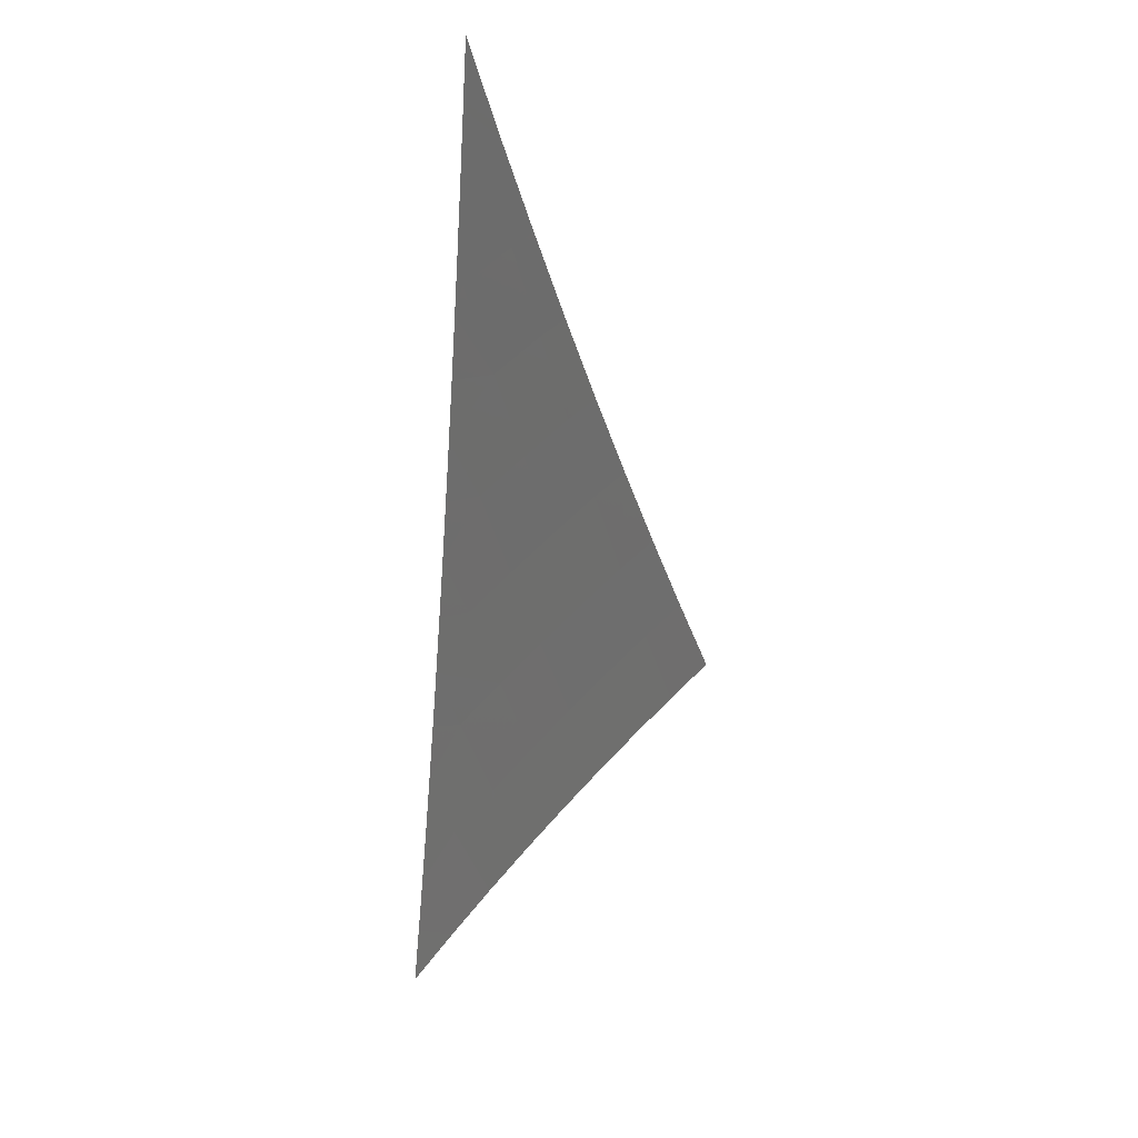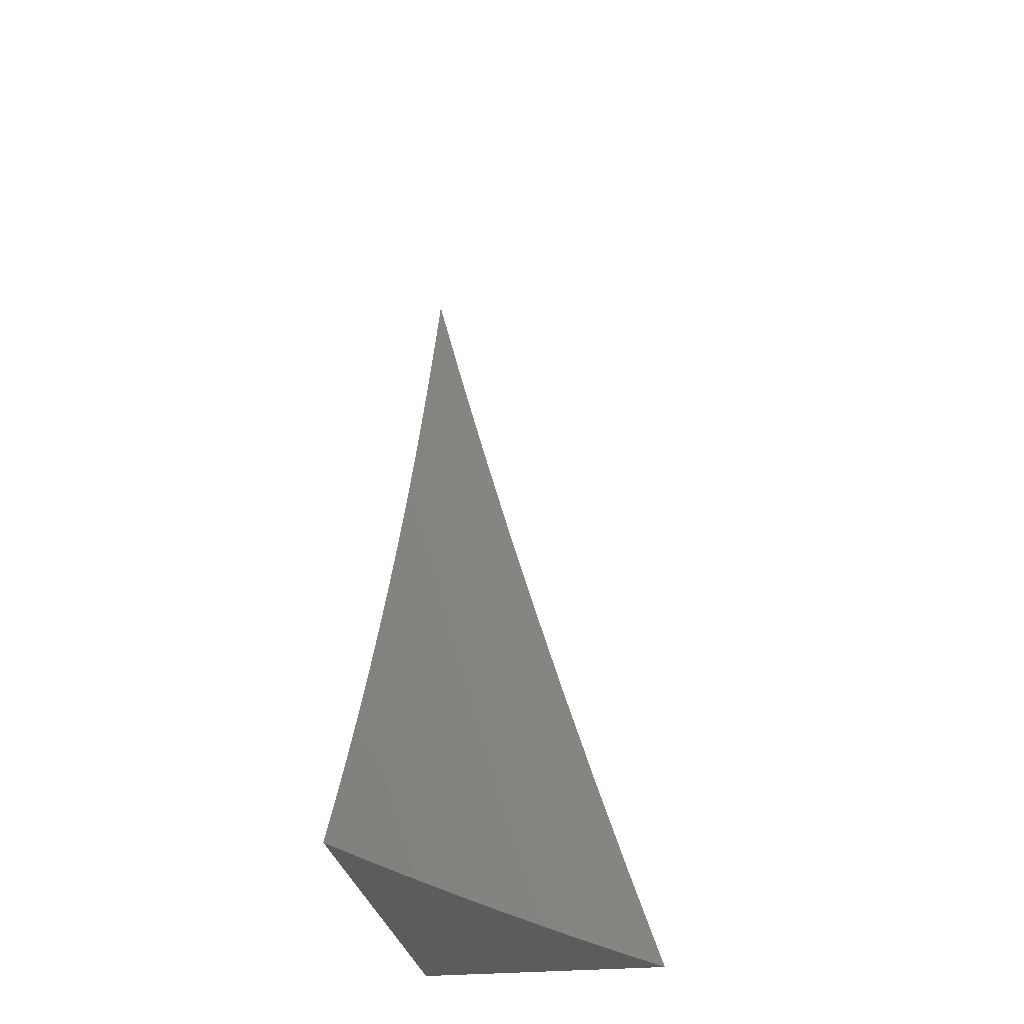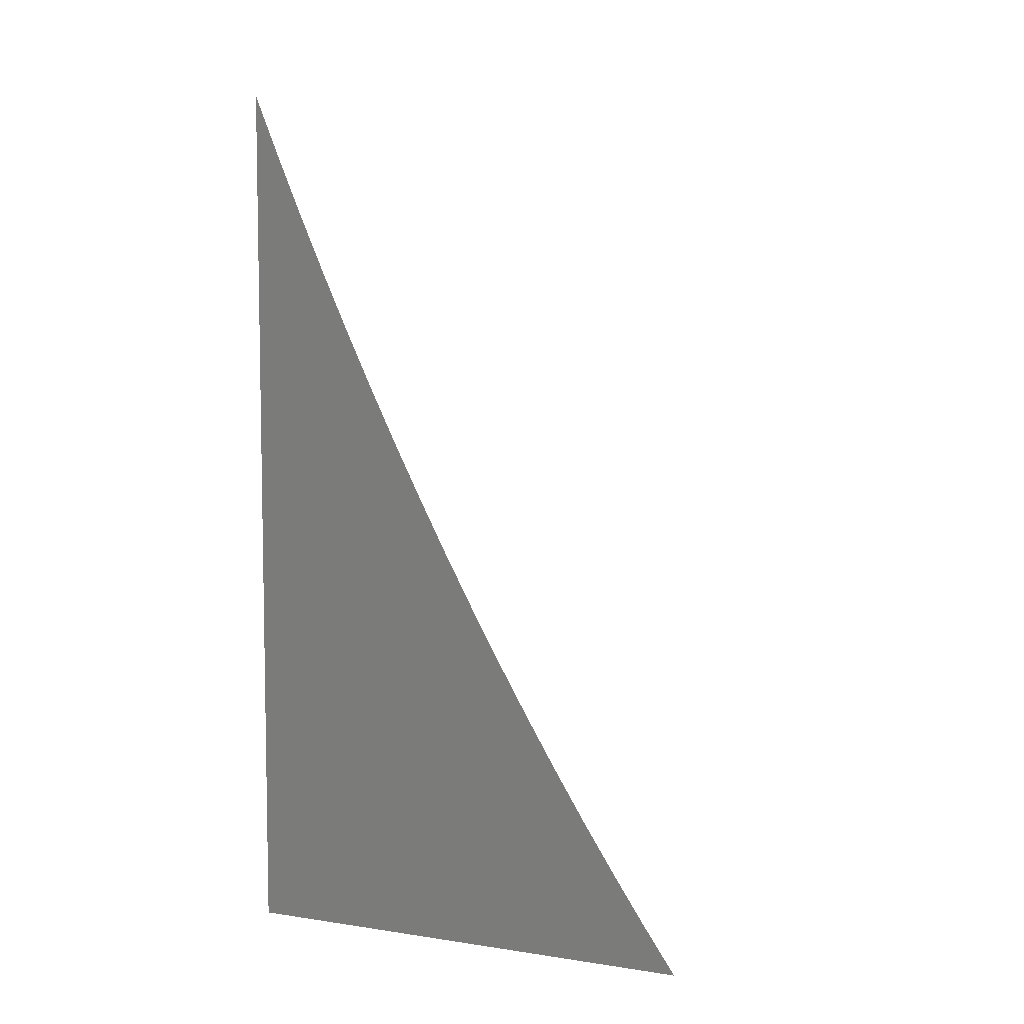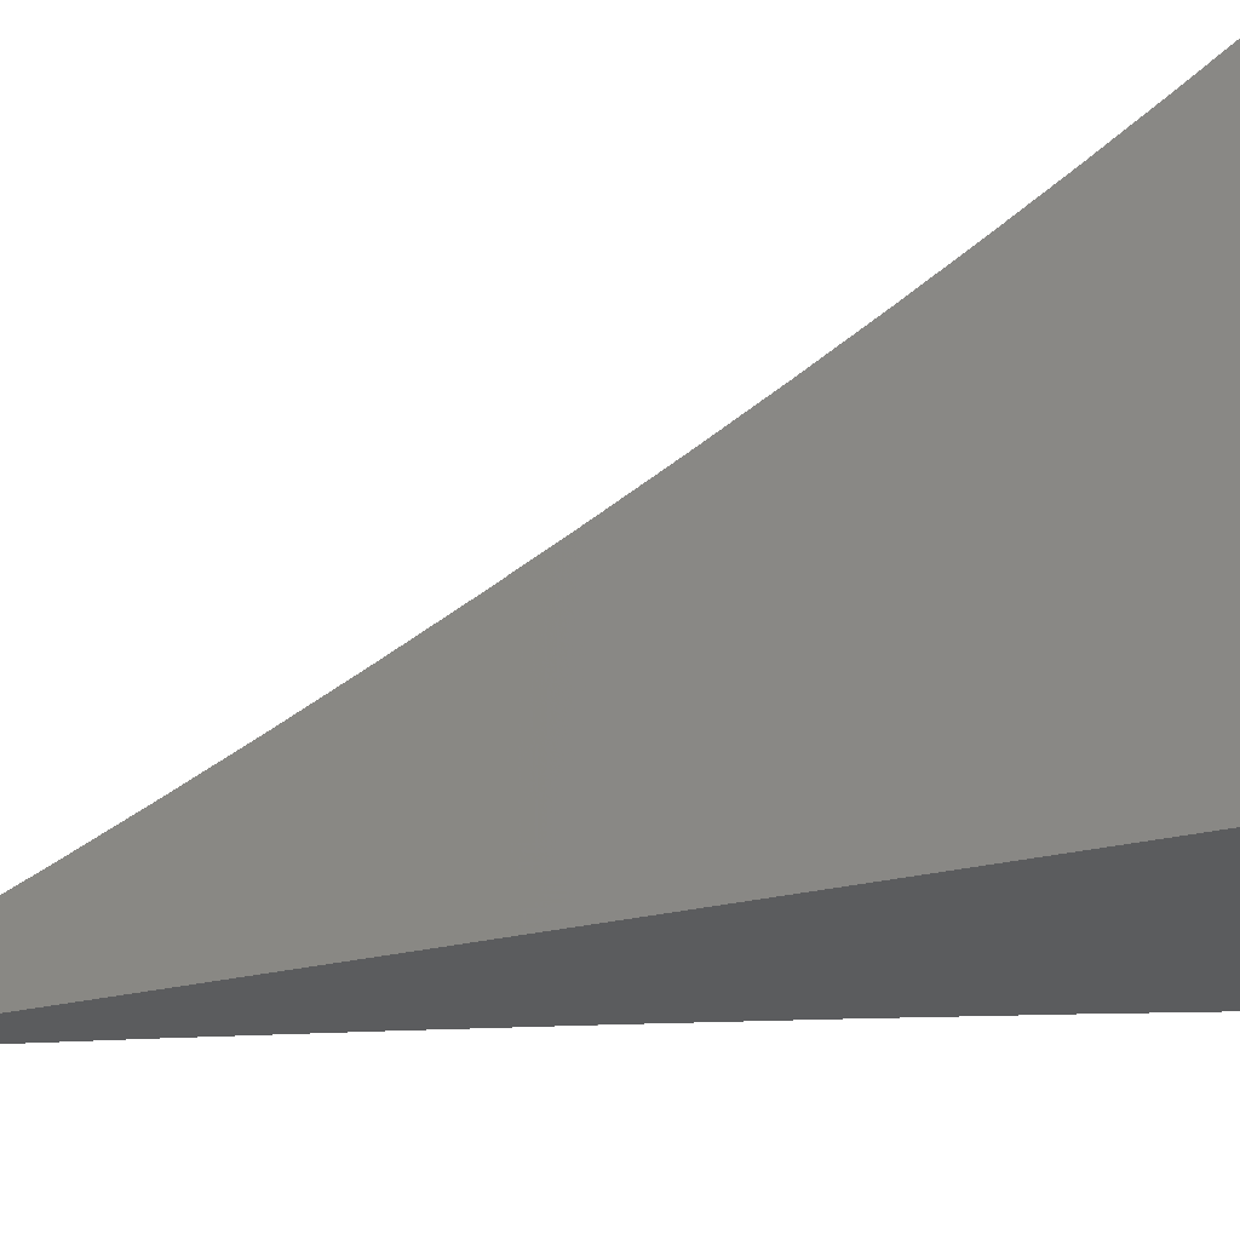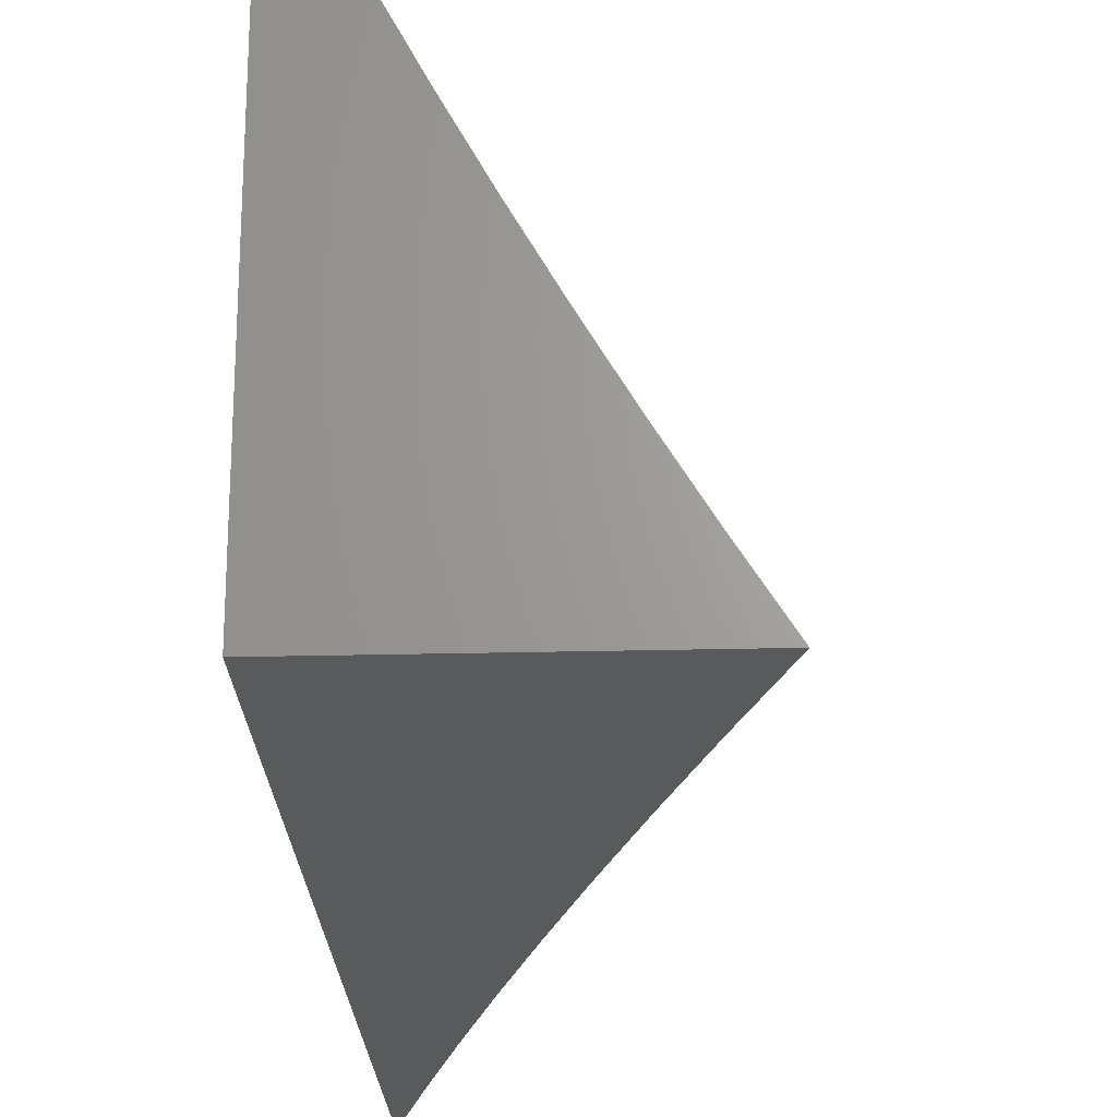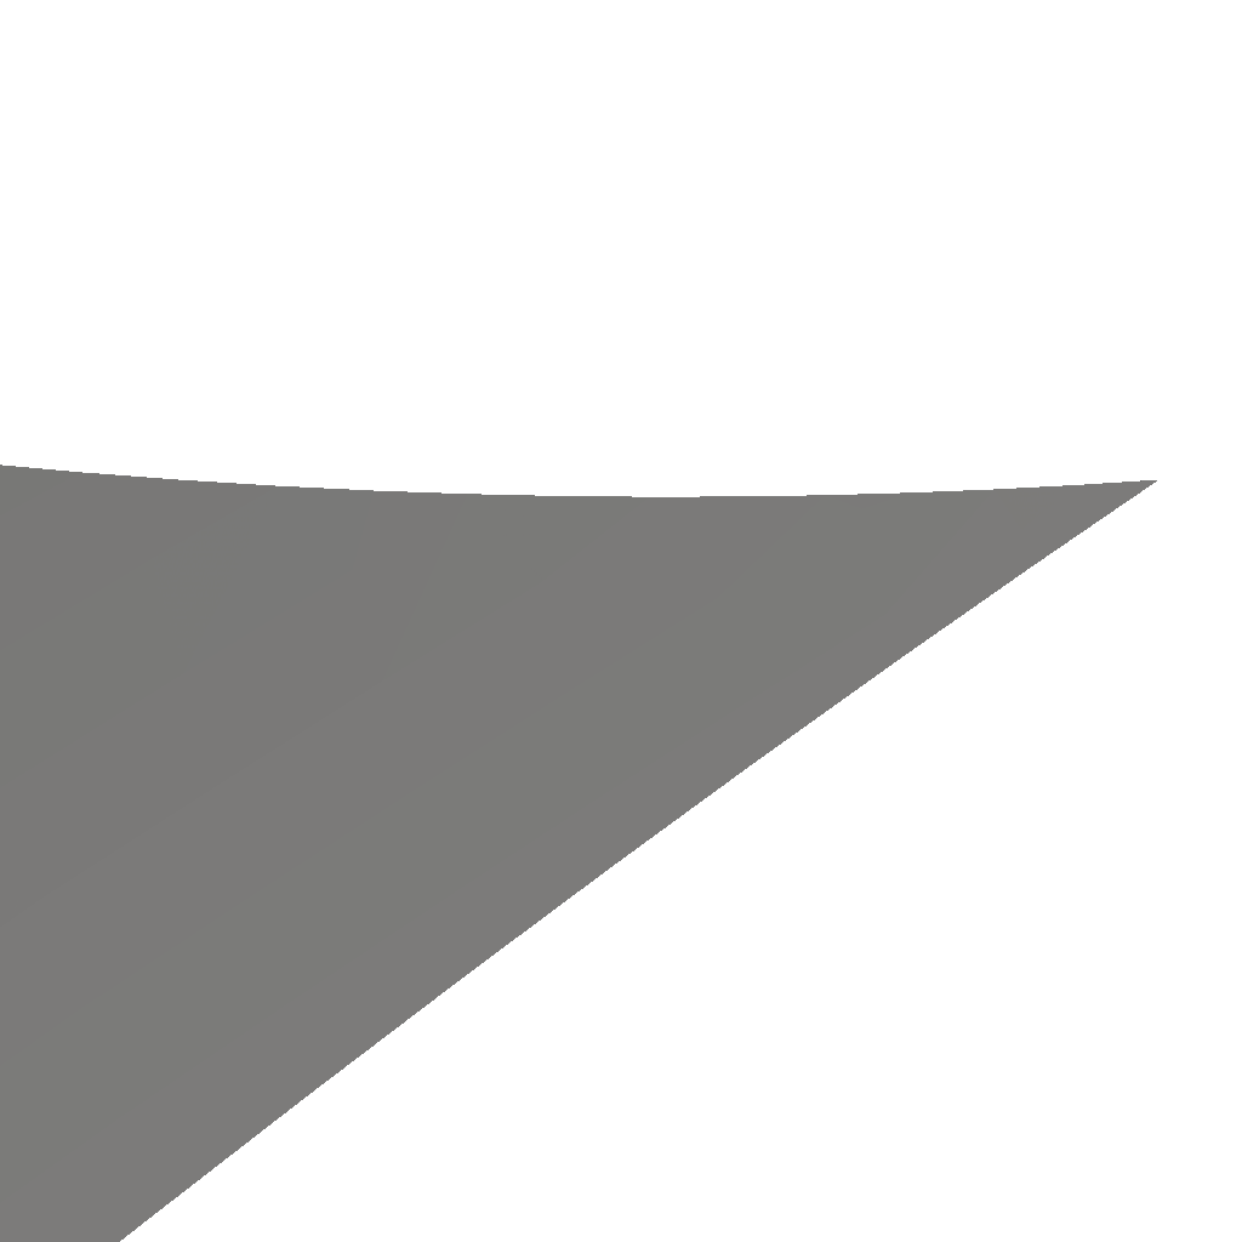
<metadata>
{"format":"stl","ext":"stl","renderer":"f3d","projection":"perspective","resolution":1024,"background":"white","views":[{"elev":50.7,"azim":-170.9,"up":"+Z"},{"elev":-28.2,"azim":-171.4,"up":"+Z"},{"elev":6.5,"azim":114.0,"up":"+Z"},{"elev":-28.2,"azim":110.5,"up":"+Y"},{"elev":-23.3,"azim":-177.5,"up":"+Y"},{"elev":50.6,"azim":-115.7,"up":"+Y"}]}
</metadata>
<code>
# stl→obj: 56 verts, 108 faces
v 6 -9.74 -2
v 5.984 -9.774 -2
v 6 -9.758 -1.974
v 6 -9.776 -1.947
v 5.967 -9.807 -2
v 5.987 -9.808 -1.939
v 5.97 -9.84 -1.939
v 6 -9.812 -1.891
v 5.988 -9.843 -1.878
v 6 -9.829 -1.863
v 6 -9.846 -1.834
v 5.97 -9.876 -1.878
v 5.987 -9.879 -1.817
v 5.969 -9.911 -1.817
v 6 -9.879 -1.774
v 5.985 -9.914 -1.756
v 6 -9.895 -1.743
v 6 -9.911 -1.711
v 5.966 -9.947 -1.756
v 5.982 -9.95 -1.695
v 5.962 -9.983 -1.695
v 5.977 -9.985 -1.634
v 5.968 -10 -1.635
v 5.984 -10 -1.574
v 5.95 -9.84 -2
v 5.952 -9.873 -1.939
v 5.951 -9.909 -1.878
v 5.949 -9.944 -1.817
v 5.946 -9.98 -1.756
v 5.951 -10 -1.697
v 5.932 -9.872 -2
v 5.933 -9.906 -1.939
v 5.932 -9.941 -1.878
v 5.929 -9.977 -1.817
v 5.933 -10 -1.758
v 5.914 -9.905 -2
v 5.914 -9.938 -1.939
v 5.912 -9.974 -1.878
v 5.914 -10 -1.819
v 5.895 -9.937 -2
v 5.894 -9.971 -1.939
v 5.895 -10 -1.879
v 5.875 -9.969 -2
v 5.876 -10 -1.94
v 5.856 -10 -2
v 6 -10 -1.512
v 6 -9.986 -1.547
v 5.992 -9.988 -1.573
v 6 -9.971 -1.581
v 6 -9.957 -1.614
v 5.997 -9.952 -1.634
v 6 -9.942 -1.647
v 6 -9.926 -1.68
v 6 -9.862 -1.804
v 6 -9.794 -1.919
v 6 -10 -2
f 1 2 3
f 3 2 4
f 4 2 5
f 4 5 6
f 6 5 7
f 6 7 8
f 8 7 9
f 8 9 10
f 10 9 11
f 11 9 12
f 11 12 13
f 13 12 14
f 13 14 15
f 15 14 16
f 15 16 17
f 17 16 18
f 18 16 19
f 18 19 20
f 20 19 21
f 20 21 22
f 22 21 23
f 22 23 24
f 5 25 7
f 7 25 26
f 7 26 12
f 12 26 27
f 12 27 14
f 14 27 28
f 14 28 19
f 19 28 29
f 19 29 21
f 21 29 30
f 21 30 23
f 25 31 26
f 26 31 32
f 26 32 27
f 27 32 33
f 27 33 28
f 28 33 34
f 28 34 29
f 29 34 35
f 29 35 30
f 31 36 32
f 32 36 37
f 32 37 33
f 33 37 38
f 33 38 34
f 34 38 39
f 34 39 35
f 36 40 37
f 37 40 41
f 37 41 38
f 38 41 42
f 38 42 39
f 40 43 41
f 41 43 44
f 41 44 42
f 43 45 44
f 46 47 24
f 24 47 48
f 24 48 22
f 22 48 49
f 22 49 50
f 47 49 48
f 22 50 51
f 51 50 52
f 51 52 20
f 20 52 53
f 20 53 18
f 15 54 13
f 13 54 11
f 8 55 6
f 6 55 4
f 12 9 7
f 19 16 14
f 22 51 20
f 46 24 56
f 56 24 23
f 56 23 30
f 30 35 56
f 56 35 39
f 56 39 42
f 42 44 56
f 56 44 45
f 45 43 56
f 56 43 40
f 56 40 36
f 36 31 56
f 56 31 25
f 56 25 5
f 5 2 56
f 56 2 1
f 1 3 56
f 56 3 4
f 56 4 55
f 55 8 56
f 56 8 10
f 56 10 11
f 11 54 56
f 56 54 15
f 56 15 17
f 17 18 56
f 56 18 53
f 56 53 52
f 52 50 56
f 56 50 49
f 56 49 47
f 47 46 56

</code>
